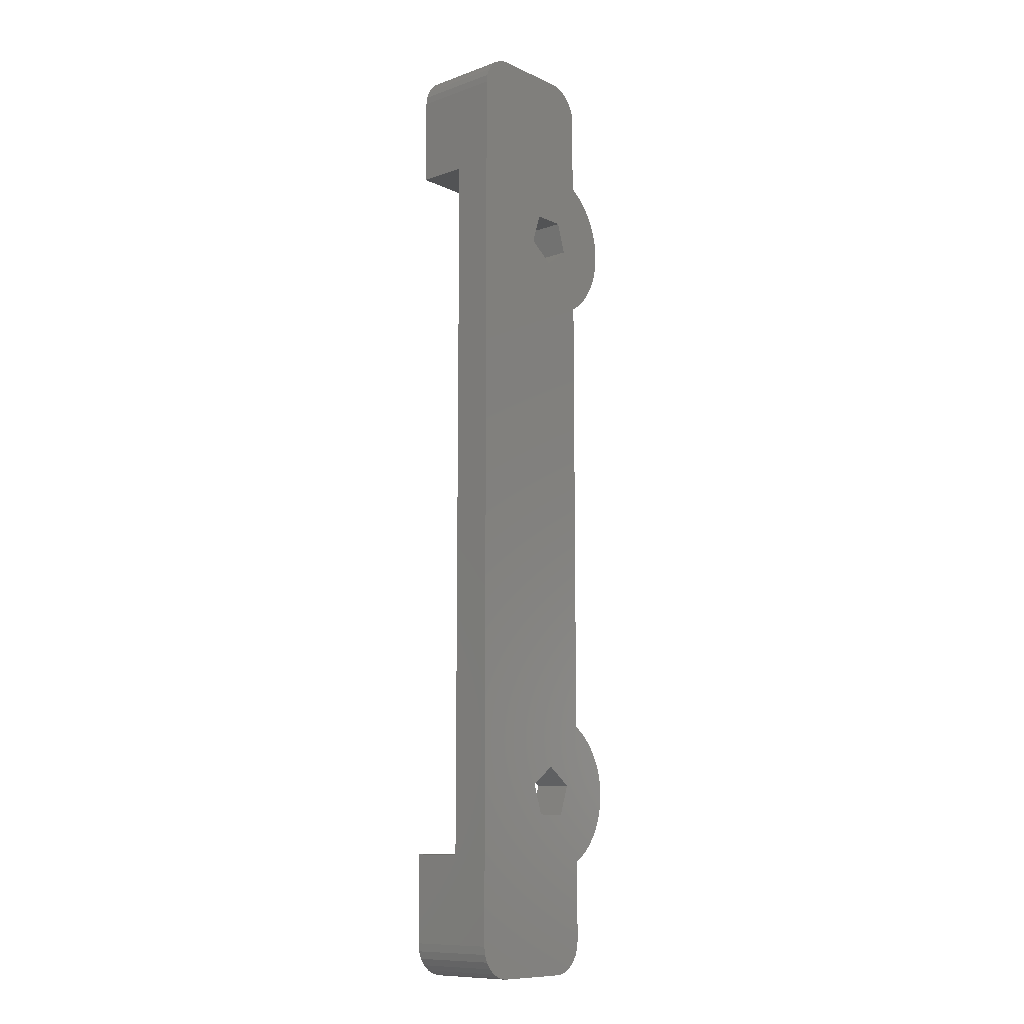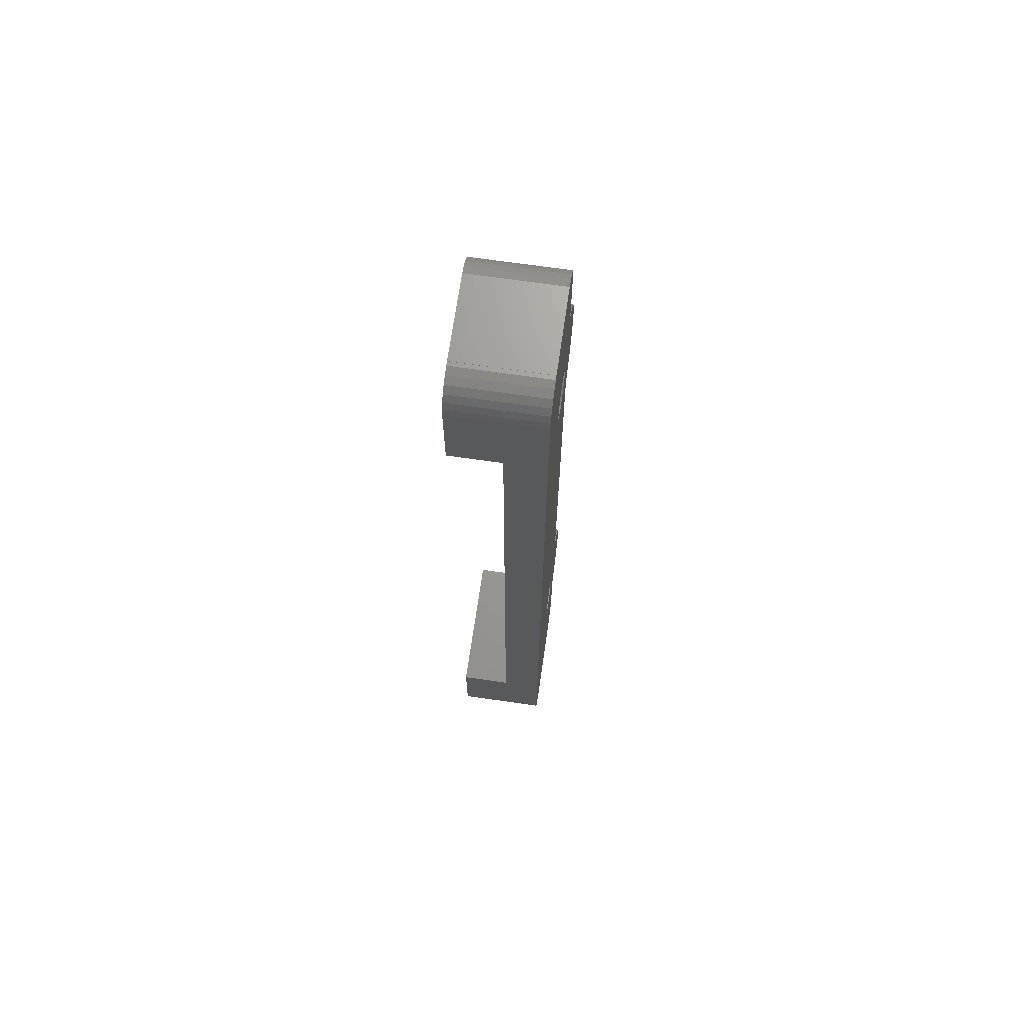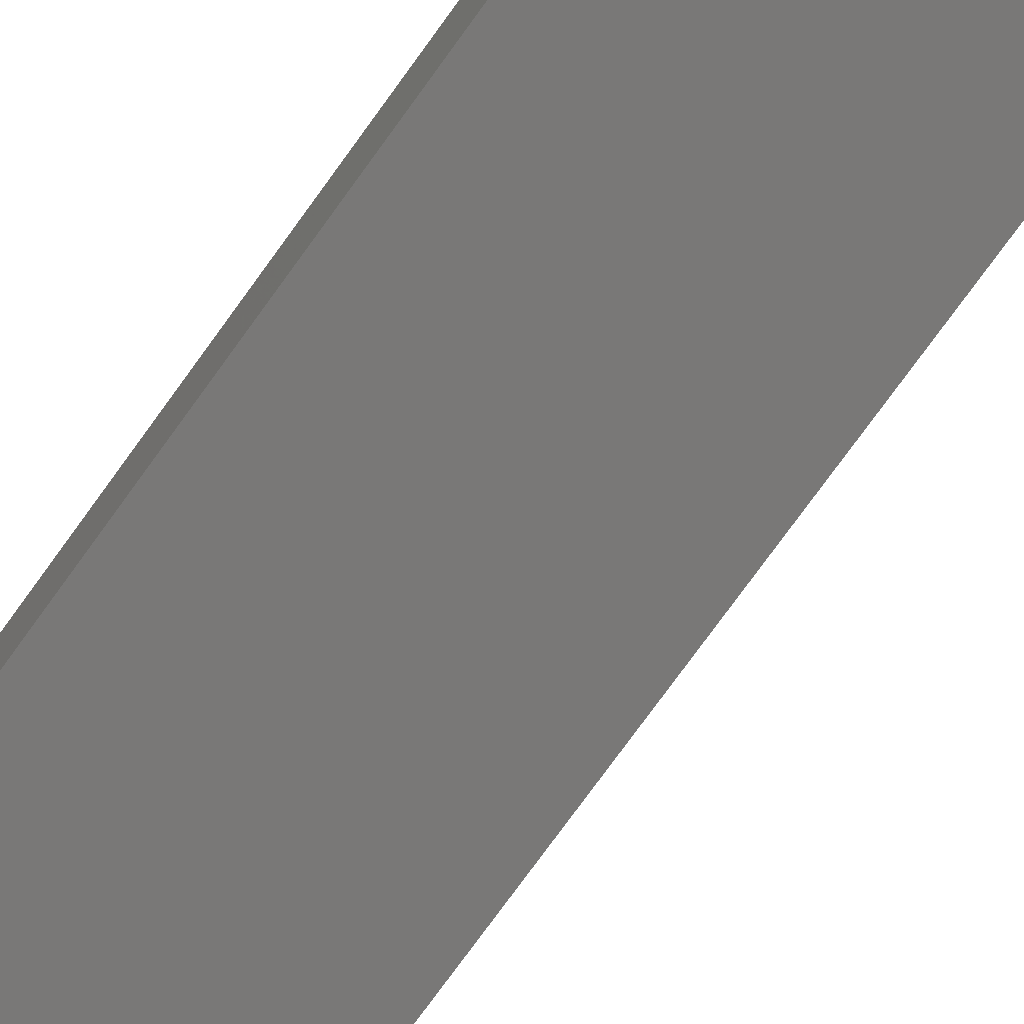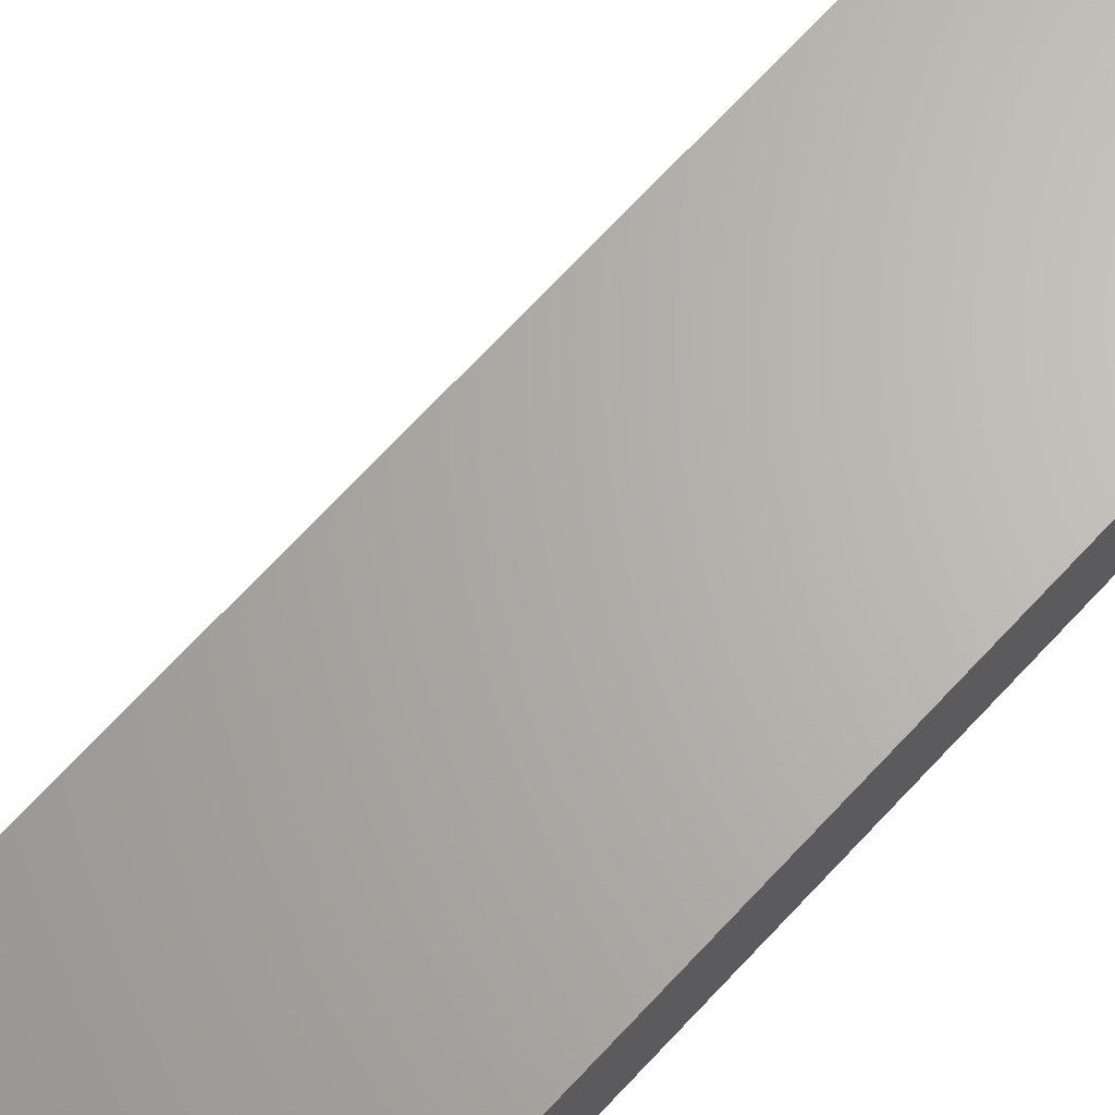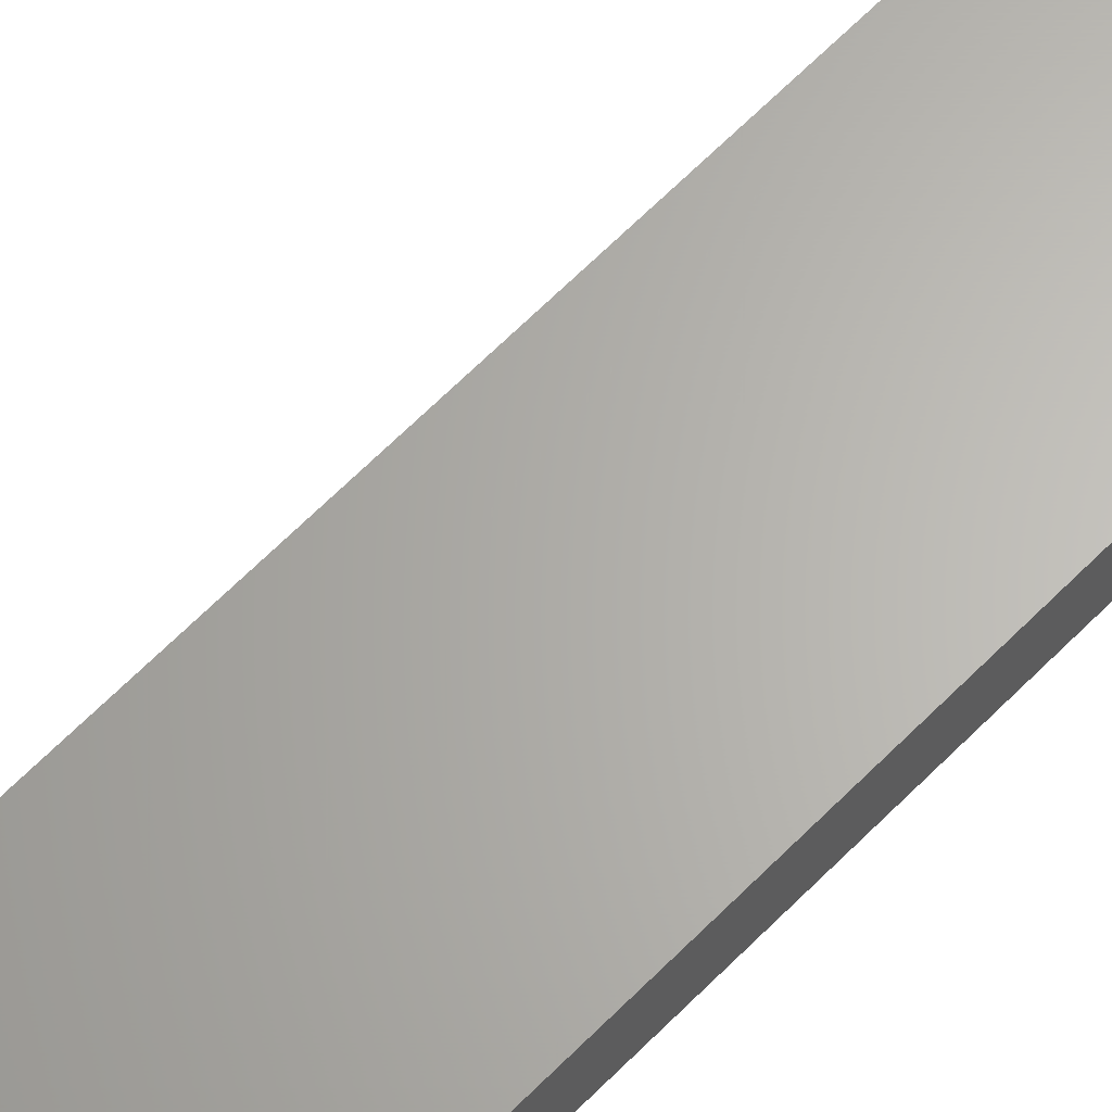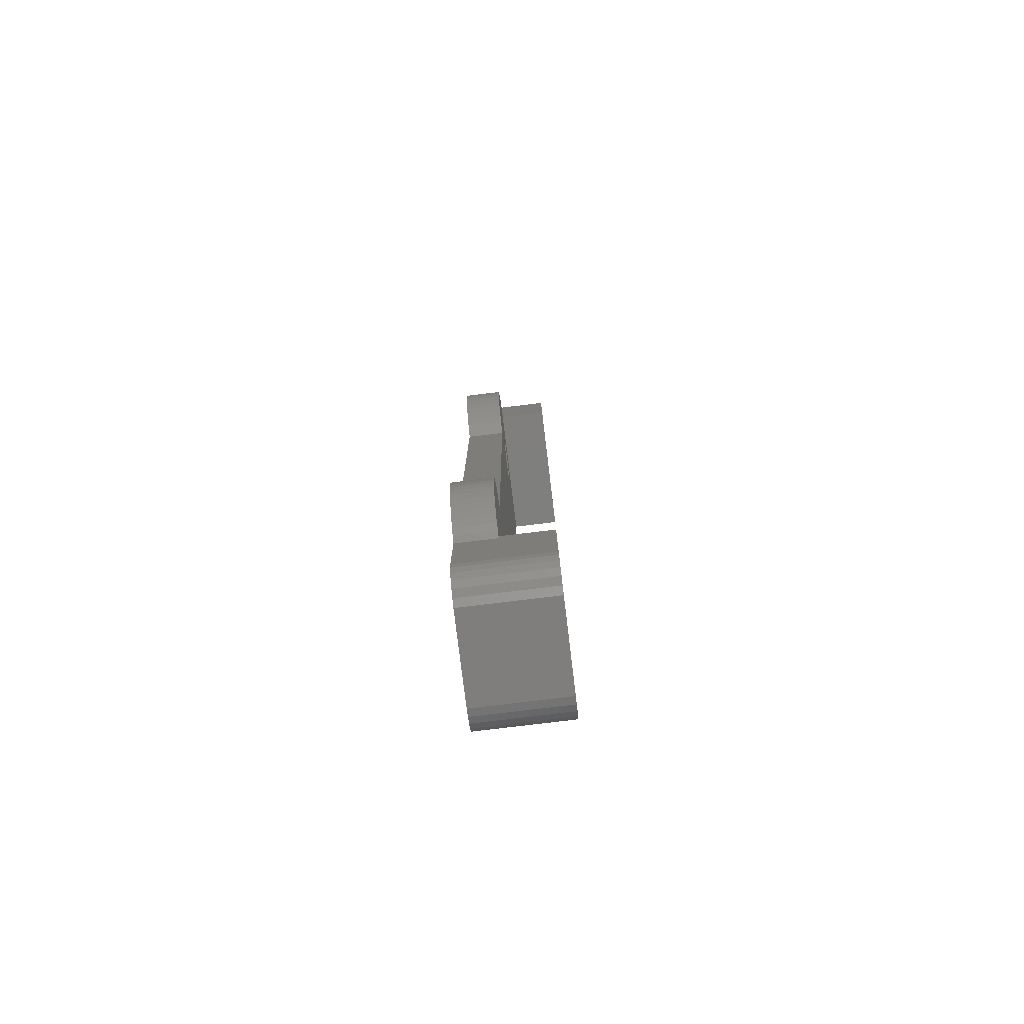
<metadata>
{"format":"stl","ext":"stl","renderer":"f3d","projection":"perspective","resolution":1024,"background":"white","views":[{"elev":-10.6,"azim":131.5,"up":"+Y"},{"elev":69.3,"azim":98.2,"up":"+Y"},{"elev":-71.2,"azim":144.8,"up":"+Z"},{"elev":65.6,"azim":42.0,"up":"+Z"},{"elev":64.6,"azim":44.5,"up":"+Z"},{"elev":-78.7,"azim":-83.1,"up":"+Y"}]}
</metadata>
<code>
# stl→obj: 192 verts, 388 faces
v 19.61 -17.95 0
v 19.61 -17.95 2.39
v 19.66 -17.46 2.39
v 19.66 -17.46 0
v 22.99 -17.69 2.39
v 19.61 -18.44 0
v 19.61 -18.44 2.39
v 19.66 -18.94 0
v 19.66 -18.94 2.39
v 19.61 17.95 0
v 19.61 17.95 2.39
v 19.61 18.44 2.39
v 19.61 18.44 0
v 22.99 17.69 0
v 19.66 17.46 0
v 19.66 17.46 2.39
v 22.99 17.69 2.39
v 19.66 18.94 2.39
v 19.66 18.94 0
v 19.75 -16.98 2.39
v 19.75 -16.98 0
v 19.75 -19.42 0
v 19.75 -19.42 2.39
v 19.75 16.98 0
v 19.75 16.98 2.39
v 19.75 19.42 2.39
v 19.75 19.42 0
v 19.9 -16.5 2.39
v 19.9 -16.5 0
v 19.9 -19.89 0
v 19.9 -19.89 2.39
v 19.9 16.5 0
v 19.9 16.5 2.39
v 19.9 19.89 2.39
v 19.9 19.89 0
v 20.09 -16.05 2.39
v 20.09 -16.05 0
v 20.09 -20.35 0
v 20.09 -20.35 2.39
v 23.58 -19.53 2.39
v 20.09 16.05 0
v 20.09 16.05 2.39
v 20.09 20.35 2.39
v 20.09 20.35 0
v 23.58 19.53 2.39
v 20.33 -15.62 2.39
v 20.33 -15.62 0
v 20.33 -20.78 0
v 20.33 -20.78 2.39
v 20.33 15.62 0
v 20.33 15.62 2.39
v 20.33 20.78 2.39
v 20.33 20.78 0
v 20.6 -15.21 2.39
v 20.6 -15.21 0
v 20.6 -21.19 0
v 20.6 -21.19 2.39
v 20.6 15.21 0
v 20.6 15.21 2.39
v 20.6 21.19 2.39
v 20.6 21.19 0
v 20.92 -14.83 2.39
v 20.92 -14.83 0
v 20.92 -21.56 0
v 20.92 -21.56 2.39
v 20.92 14.83 0
v 20.92 14.83 2.39
v 20.92 21.56 2.39
v 20.92 21.56 0
v 21.27 -14.49 0
v 21.27 -14.49 2.39
v 21.27 -21.91 0
v 21.27 -21.91 2.39
v 21.27 14.49 0
v 21.27 14.49 2.39
v 21.27 21.91 0
v 21.27 21.91 2.39
v 21.66 -14.18 0
v 21.66 -14.18 2.39
v 21.35 -21.97 2.39
v 21.66 -22.22 0
v 21.66 14.18 0
v 21.66 14.18 2.39
v 21.35 21.97 2.39
v 21.66 22.22 0
v 21.35 -21.97 2.4
v 22.02 -21.97 2.4
v 21.66 -22.22 2.4
v 30.72 -21.97 2.39
v 25.52 -19.53 2.39
v 21.35 21.97 2.4
v 21.66 22.22 2.4
v 22.02 21.97 2.4
v 25.52 19.53 2.39
v 30.72 21.97 2.39
v 22.02 -13.95 0
v 22.02 -13.95 2.39
v 24.55 -16.55 2.39
v 22.02 -22.45 0
v 22.02 -22.45 2.4
v 22.02 13.95 0
v 22.02 13.95 2.39
v 24.55 16.55 0
v 24.55 16.55 2.39
v 22.02 22.45 0
v 22.02 22.45 2.4
v 26.11 17.69 0
v 22.99 -17.69 0
v 22.88 -28.96 0
v 24.55 -16.55 0
v 26.11 -17.69 0
v 26.11 -17.69 2.39
v 22.02 -21.97 5.45
v 30.72 -21.97 5.45
v 22.02 -27.31 0
v 22.02 -27.31 5.45
v 22.08 -27.79 0
v 22.25 -28.24 0
v 22.52 -28.64 0
v 22.08 -27.79 5.45
v 22.25 -28.24 5.45
v 22.52 -28.64 5.45
v 22.88 -28.96 5.45
v 24.02 -29.3 5.45
v 28.72 -29.3 5.45
v 30.72 -27.31 5.45
v 26.11 17.69 2.39
v 22.02 21.97 5.45
v 30.72 21.97 5.45
v 22.02 27.31 5.45
v 22.02 27.31 0
v 24.02 29.3 0
v 23.58 19.53 0
v 28.72 29.3 0
v 25.52 19.53 0
v 22.08 27.79 5.45
v 22.08 27.79 0
v 22.25 28.24 0
v 22.52 28.64 0
v 22.88 28.96 0
v 22.25 28.24 5.45
v 22.52 28.64 5.45
v 22.88 28.96 5.45
v 24.02 29.3 5.45
v 28.72 29.3 5.45
v 30.72 27.31 5.45
v 23.58 -19.53 0
v 23.31 -29.18 0
v 23.31 -29.18 5.45
v 25.52 -19.53 0
v 24.02 -29.3 0
v 23.31 29.18 0
v 23.31 29.18 5.45
v 23.78 -29.3 0
v 23.78 -29.3 5.45
v 23.78 29.3 0
v 23.78 29.3 5.45
v 28.72 -29.3 0
v 28.72 -29.31 0
v 28.72 -29.31 5.45
v 24.02 -29.31 0
v 24.02 -29.31 5.45
v 24.02 29.31 5.45
v 24.02 29.31 0
v 28.72 29.31 0
v 28.72 29.31 5.45
v 30.72 27.31 0
v 28.96 -29.3 0
v 28.96 -29.3 5.45
v 29.43 -29.18 0
v 29.86 -28.96 0
v 30.22 -28.64 0
v 30.49 -28.24 0
v 30.66 -27.79 0
v 30.72 -27.31 0
v 29.43 -29.18 5.45
v 29.86 -28.96 5.45
v 30.22 -28.64 5.45
v 30.49 -28.24 5.45
v 30.66 -27.79 5.45
v 28.96 29.3 0
v 29.43 29.18 0
v 29.86 28.96 0
v 30.22 28.64 0
v 30.49 28.24 0
v 30.66 27.79 0
v 28.96 29.3 5.45
v 29.43 29.18 5.45
v 29.86 28.96 5.45
v 30.22 28.64 5.45
v 30.49 28.24 5.45
v 30.66 27.79 5.45
f 1 2 3
f 1 3 4
f 2 5 3
f 6 1 4
f 6 2 1
f 6 7 2
f 6 4 8
f 6 8 7
f 7 8 9
f 7 9 5
f 7 5 2
f 10 11 12
f 10 13 14
f 10 12 13
f 10 15 11
f 10 14 15
f 11 15 16
f 11 16 17
f 11 17 12
f 13 12 18
f 13 19 14
f 13 18 19
f 12 17 18
f 4 3 20
f 4 20 21
f 3 5 20
f 8 4 21
f 8 21 22
f 8 22 9
f 9 22 23
f 9 23 5
f 15 24 16
f 15 14 24
f 16 24 25
f 16 25 17
f 19 18 26
f 19 27 14
f 19 26 27
f 18 17 26
f 21 20 28
f 21 28 29
f 20 5 28
f 22 21 29
f 22 29 30
f 22 30 23
f 23 30 31
f 23 31 5
f 24 32 25
f 24 14 32
f 25 32 33
f 25 33 17
f 27 26 34
f 27 35 14
f 27 34 35
f 26 17 34
f 29 28 36
f 29 36 37
f 28 5 36
f 30 29 37
f 30 37 38
f 30 38 31
f 31 38 39
f 31 39 40
f 31 40 5
f 32 41 33
f 32 14 41
f 33 41 42
f 33 42 17
f 35 34 43
f 35 44 14
f 35 43 44
f 34 17 45
f 34 45 43
f 37 36 46
f 37 46 47
f 36 5 46
f 38 37 47
f 38 47 48
f 38 48 39
f 39 48 49
f 39 49 40
f 41 50 42
f 41 14 50
f 42 50 51
f 42 51 17
f 44 43 52
f 44 53 14
f 44 52 53
f 43 45 52
f 47 46 54
f 47 54 55
f 46 5 54
f 48 47 55
f 48 55 56
f 48 56 49
f 49 56 57
f 49 57 40
f 50 58 51
f 50 14 58
f 51 58 59
f 51 59 17
f 53 52 60
f 53 61 14
f 53 60 61
f 52 45 60
f 55 54 62
f 55 62 63
f 54 5 62
f 56 55 63
f 56 63 64
f 56 64 57
f 57 64 65
f 57 65 40
f 58 66 59
f 58 14 66
f 59 66 67
f 59 67 17
f 61 60 68
f 61 69 14
f 61 68 69
f 60 45 68
f 63 62 70
f 62 71 70
f 62 5 71
f 64 63 70
f 64 70 72
f 64 72 73
f 64 73 65
f 65 73 40
f 66 74 75
f 66 75 67
f 66 14 74
f 67 75 17
f 69 68 76
f 69 76 14
f 68 77 76
f 68 45 77
f 70 71 78
f 71 79 78
f 71 5 79
f 72 70 78
f 72 80 73
f 72 78 81
f 72 81 80
f 73 80 40
f 74 82 83
f 74 83 75
f 74 14 82
f 75 83 17
f 76 77 84
f 76 84 85
f 76 85 14
f 77 45 84
f 80 86 87
f 80 81 88
f 80 88 86
f 80 87 89
f 80 90 40
f 80 89 90
f 86 88 87
f 84 91 92
f 84 92 85
f 84 93 91
f 84 45 94
f 84 94 95
f 84 95 93
f 91 93 92
f 78 79 96
f 79 97 96
f 79 5 98
f 79 98 97
f 81 78 96
f 81 96 99
f 81 99 100
f 81 100 88
f 88 100 87
f 82 101 102
f 82 102 83
f 82 14 103
f 82 103 101
f 83 102 104
f 83 104 17
f 85 92 105
f 85 105 14
f 92 93 106
f 92 106 105
f 96 97 102
f 96 101 107
f 96 102 101
f 96 108 109
f 96 110 108
f 96 111 110
f 96 107 111
f 97 98 112
f 97 112 102
f 87 113 114
f 87 114 89
f 99 96 109
f 100 113 87
f 115 99 109
f 115 100 99
f 115 116 100
f 115 117 116
f 115 118 117
f 115 119 118
f 115 109 119
f 116 113 100
f 116 117 120
f 116 120 121
f 116 121 122
f 116 122 123
f 116 123 124
f 116 124 125
f 116 125 126
f 116 114 113
f 116 126 114
f 101 103 107
f 102 112 127
f 102 127 104
f 93 128 106
f 93 95 129
f 93 129 128
f 128 130 106
f 128 129 130
f 105 106 131
f 105 131 132
f 105 133 14
f 105 132 134
f 105 135 133
f 105 134 135
f 106 130 131
f 131 130 136
f 131 137 138
f 131 136 137
f 131 138 139
f 131 139 140
f 131 140 132
f 130 141 136
f 130 142 141
f 130 143 142
f 130 144 143
f 130 145 144
f 130 129 146
f 130 146 145
f 117 118 120
f 120 118 121
f 137 136 141
f 137 141 138
f 118 119 121
f 121 119 122
f 138 141 142
f 138 142 139
f 119 109 123
f 119 123 122
f 139 142 140
f 142 143 140
f 109 108 147
f 109 148 149
f 109 149 123
f 109 147 150
f 109 151 148
f 109 150 151
f 123 149 124
f 140 143 152
f 140 152 132
f 143 153 152
f 143 144 153
f 108 5 40
f 108 40 147
f 108 110 98
f 108 98 5
f 14 17 103
f 14 133 17
f 17 133 45
f 17 104 103
f 148 154 155
f 148 155 149
f 148 151 154
f 149 155 124
f 152 153 156
f 152 156 132
f 153 157 156
f 153 144 157
f 147 40 150
f 40 90 150
f 133 135 94
f 133 94 45
f 154 151 124
f 154 124 155
f 156 157 132
f 157 144 132
f 151 150 158
f 151 158 159
f 124 160 125
f 161 151 159
f 161 124 151
f 161 162 124
f 161 159 160
f 161 160 162
f 162 160 124
f 132 144 163
f 132 164 165
f 132 163 164
f 132 165 134
f 144 145 163
f 164 163 165
f 163 145 166
f 163 166 165
f 110 111 112
f 110 112 98
f 103 104 107
f 104 127 107
f 150 90 112
f 150 111 158
f 150 112 111
f 90 89 112
f 135 107 94
f 135 134 107
f 94 107 127
f 94 127 95
f 111 107 134
f 111 134 158
f 112 89 127
f 127 89 95
f 158 134 167
f 158 168 169
f 158 169 125
f 158 170 168
f 158 171 170
f 158 172 171
f 158 173 172
f 158 174 173
f 158 175 174
f 158 167 175
f 125 169 176
f 125 176 177
f 125 177 178
f 125 178 179
f 125 179 180
f 125 180 126
f 159 158 160
f 160 158 125
f 134 145 181
f 134 165 145
f 134 181 182
f 134 182 183
f 134 183 184
f 134 184 185
f 134 185 186
f 134 186 167
f 145 165 166
f 145 187 181
f 145 188 187
f 145 189 188
f 145 190 189
f 145 191 190
f 145 192 191
f 145 146 192
f 168 170 176
f 168 176 169
f 181 187 182
f 187 188 182
f 170 171 177
f 170 177 176
f 182 188 183
f 188 189 183
f 171 172 178
f 171 178 177
f 183 189 184
f 189 190 184
f 172 173 178
f 178 173 179
f 184 190 191
f 184 191 185
f 173 174 179
f 179 174 180
f 185 191 192
f 185 192 186
f 174 175 180
f 180 175 126
f 186 192 146
f 186 146 167
f 89 167 95
f 175 89 126
f 175 167 89
f 126 89 114
f 95 167 146
f 95 146 129

</code>
